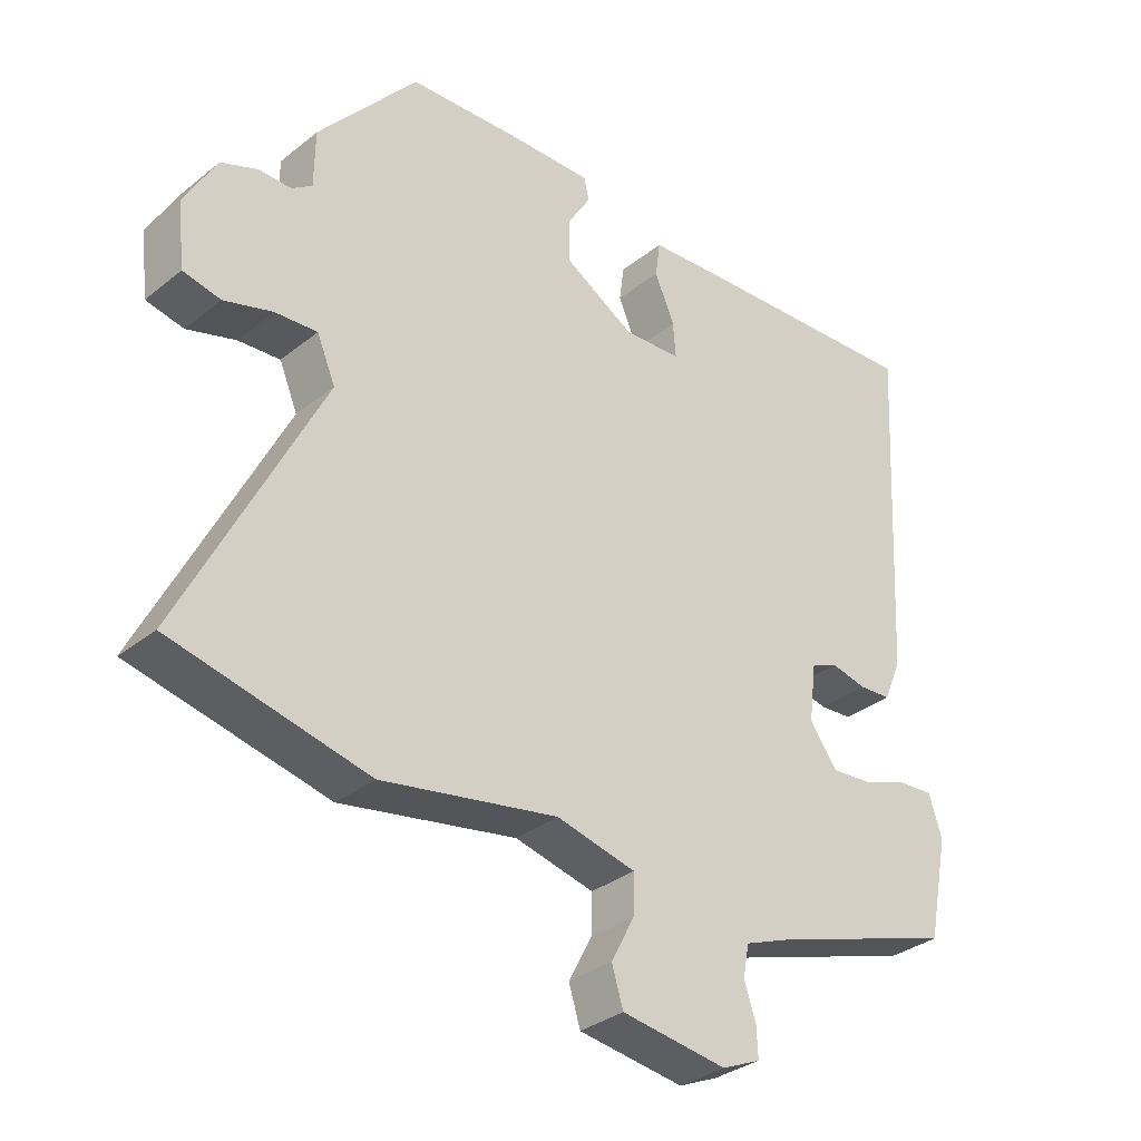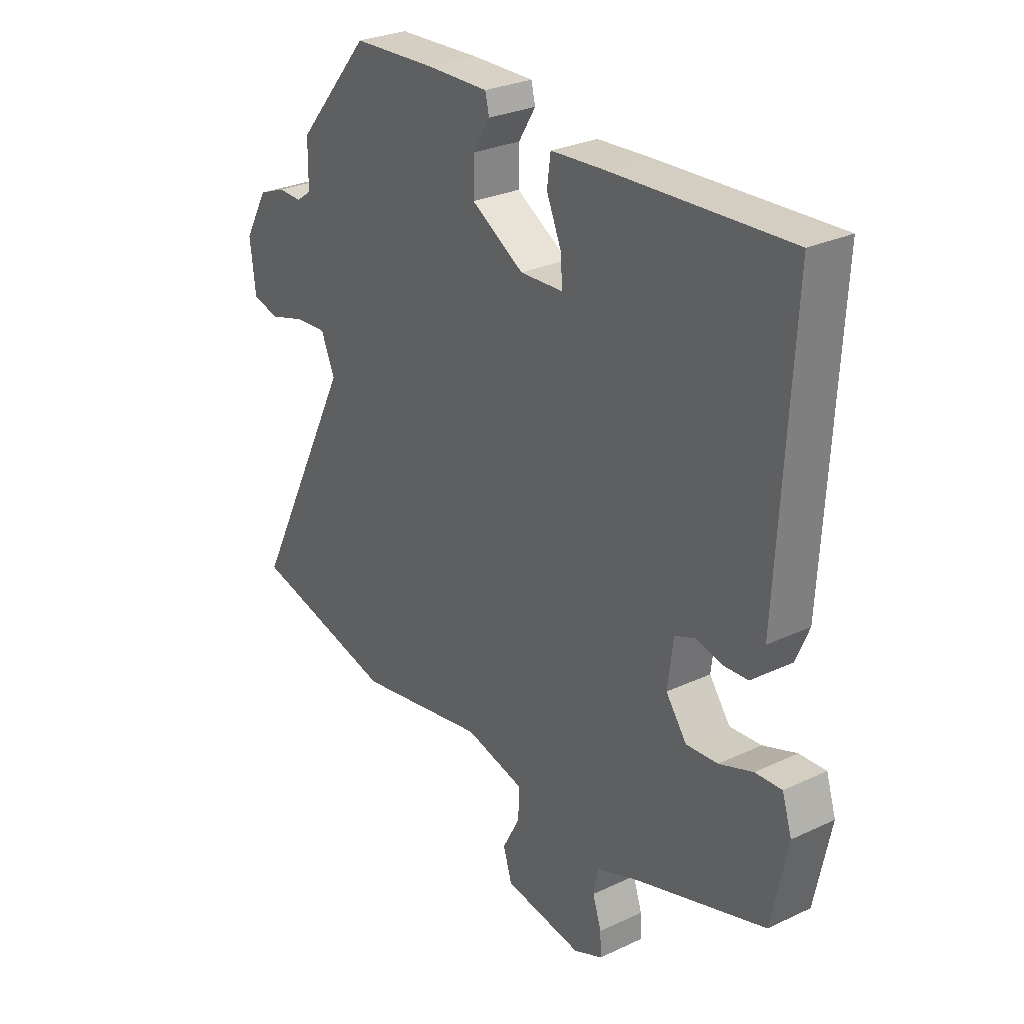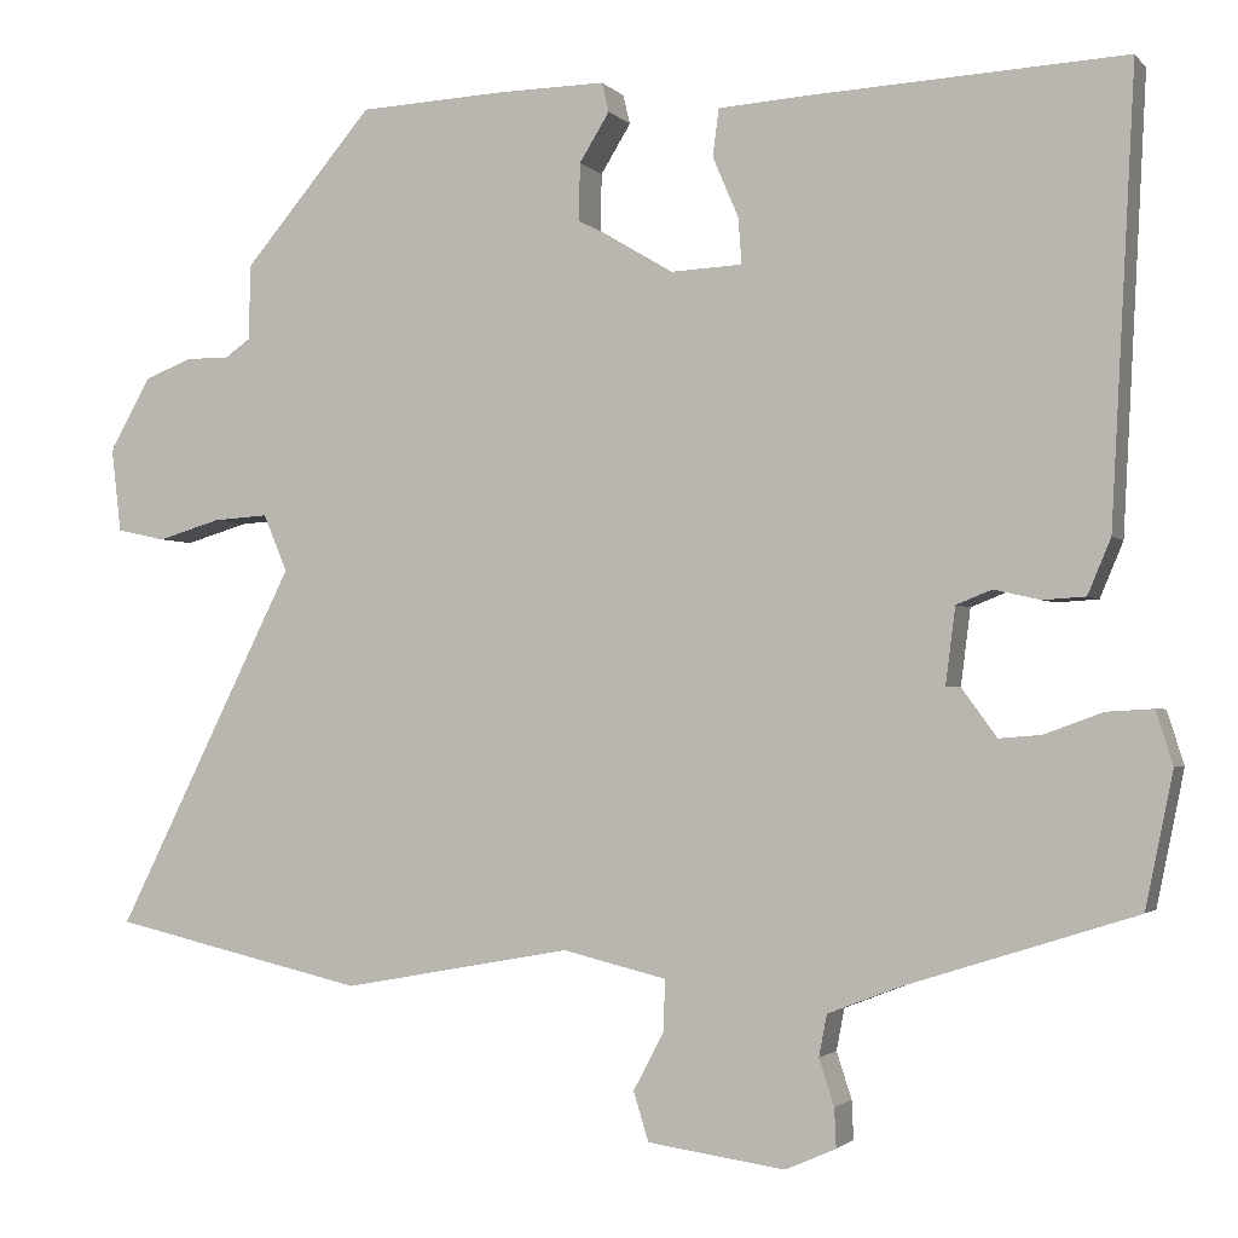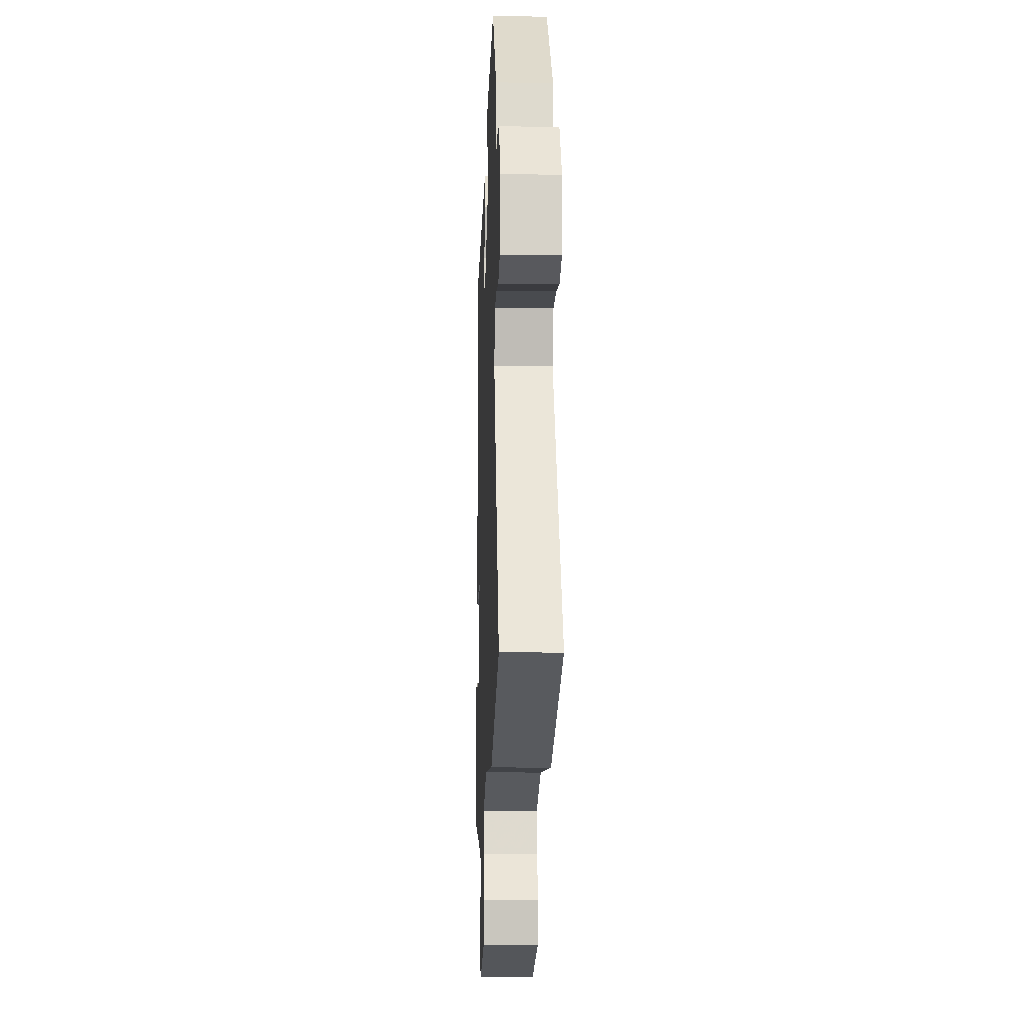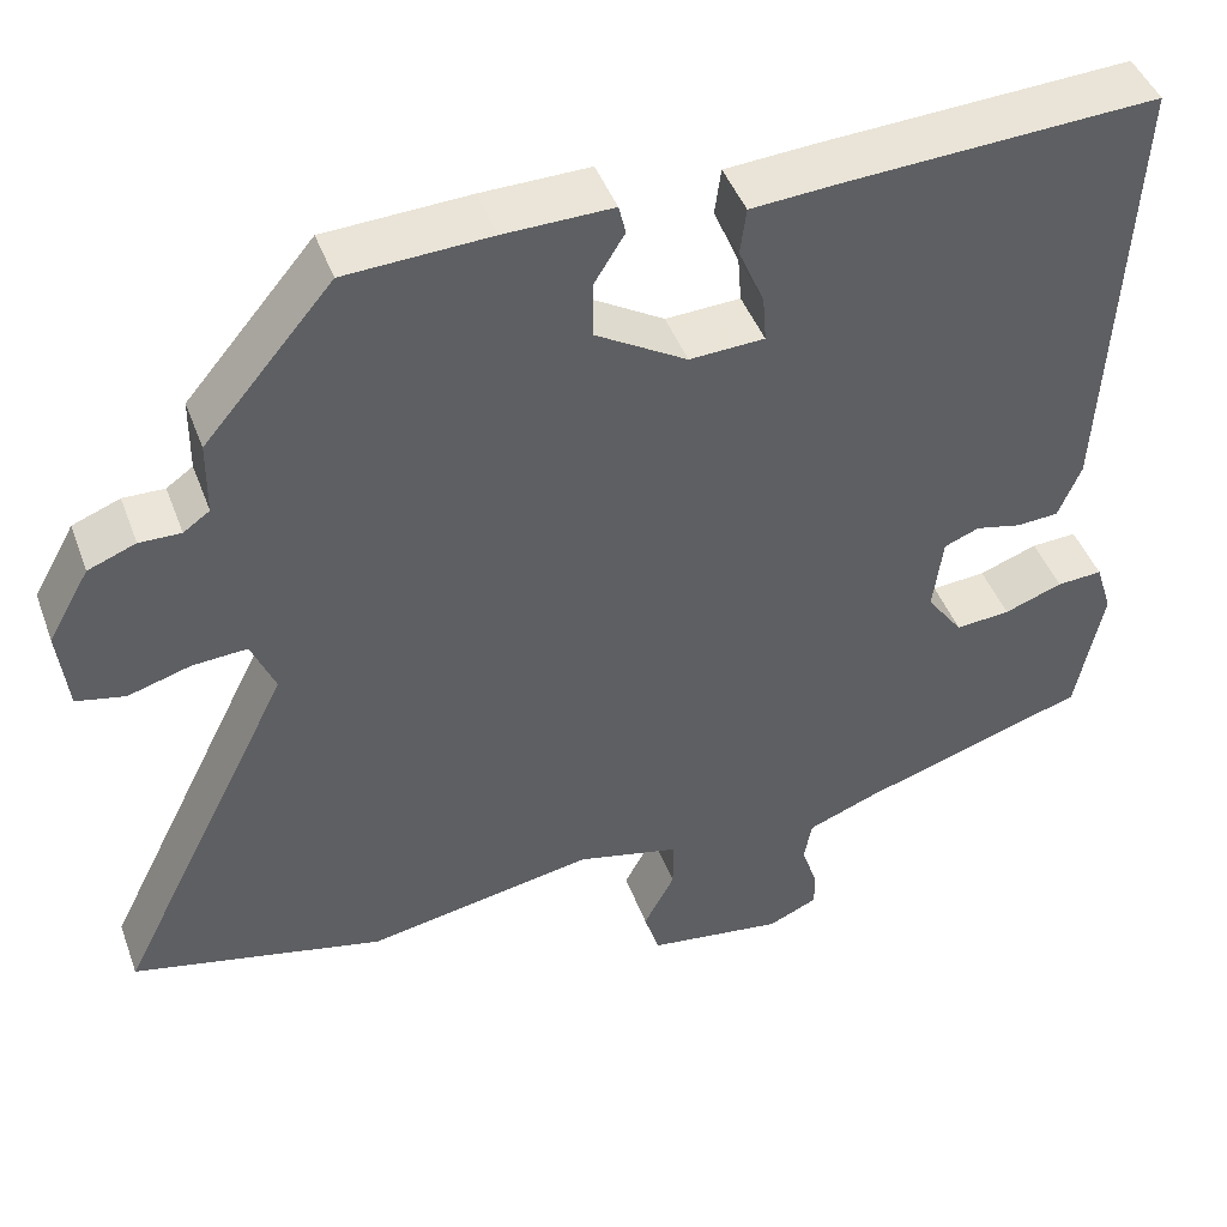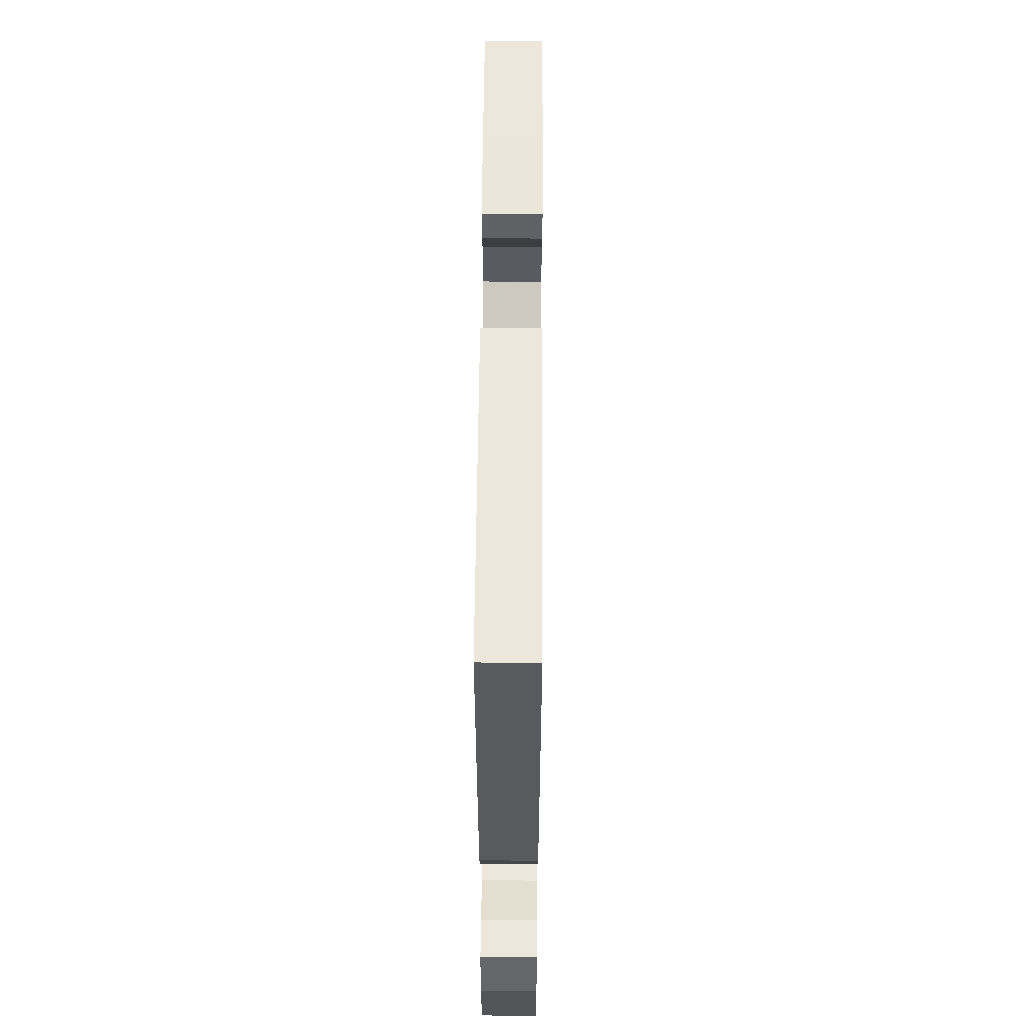
<metadata>
{"format":"obj","ext":"obj","renderer":"f3d","projection":"perspective","resolution":1024,"background":"white","views":[{"elev":-32.8,"azim":137.6,"up":"+Z"},{"elev":28.1,"azim":-125.5,"up":"+Z"},{"elev":-2.0,"azim":-160.2,"up":"+Z"},{"elev":-17.6,"azim":88.0,"up":"+Z"},{"elev":45.0,"azim":160.2,"up":"+Z"},{"elev":55.6,"azim":-89.6,"up":"+Z"}]}
</metadata>
<code>
v -0.502 0.07 -0.423
v -0.533 0.07 -0.272
v -0.514 0.07 -0.212
v -0.462 0.07 -0.215
v -0.396 0.07 -0.239
v -0.334 0.07 -0.244
v -0.293 0.07 -0.188
v -0.304 0.07 -0.102
v -0.344 0.07 -0.086
v -0.396 0.07 -0.098
v -0.444 0.07 -0.095
v -0.47 0.07 -0.033
v -0.497 0.07 0.47
v -0.146 0.07 0.452
v -0.042 0.07 0.445
v -0.035 0.07 0.392
v -0.064 0.07 0.324
v -0.068 0.07 0.272
v 0.017 0.07 0.268
v 0.121 0.07 0.33
v 0.12 0.07 0.395
v 0.086 0.07 0.45
v 0.094 0.07 0.483
v 0.217 0.07 0.481
v 0.381 0.07 0.473
v 0.527 0.07 0.301
v 0.528 0.07 0.217
v 0.558 0.07 0.196
v 0.605 0.07 0.197
v 0.659 0.07 0.176
v 0.706 0.07 0.093
v 0.695 0.07 -0.001
v 0.64 0.07 -0.013
v 0.569 0.07 0.008
v 0.507 0.07 0.012
v 0.48 0.07 -0.052
v 0.683 0.07 -0.458
v 0.396 0.07 -0.524
v 0.138 0.07 -0.477
v 0.021 0.07 -0.505
v 0.022 0.07 -0.562
v 0.057 0.07 -0.628
v 0.04 0.07 -0.683
v -0.115 0.07 -0.705
v -0.172 0.07 -0.68
v -0.17 0.07 -0.636
v -0.153 0.07 -0.584
v -0.162 0.07 -0.537
v -0.242 0.07 -0.506
v -0.502 0 -0.423
v -0.533 0 -0.272
v -0.514 0 -0.212
v -0.462 0 -0.215
v -0.396 0 -0.239
v -0.334 0 -0.244
v -0.293 0 -0.188
v -0.304 0 -0.102
v -0.344 0 -0.086
v -0.396 0 -0.098
v -0.444 0 -0.095
v -0.47 0 -0.033
v -0.497 0 0.47
v -0.146 0 0.452
v -0.042 0 0.445
v -0.035 0 0.392
v -0.064 0 0.324
v -0.068 0 0.272
v 0.017 0 0.268
v 0.121 0 0.33
v 0.12 0 0.395
v 0.086 0 0.45
v 0.094 0 0.483
v 0.217 0 0.481
v 0.381 0 0.473
v 0.527 0 0.301
v 0.528 0 0.217
v 0.558 0 0.196
v 0.605 0 0.197
v 0.659 0 0.176
v 0.706 0 0.093
v 0.695 0 -0.001
v 0.64 0 -0.013
v 0.569 0 0.008
v 0.507 0 0.012
v 0.48 0 -0.052
v 0.683 0 -0.458
v 0.396 0 -0.524
v 0.138 0 -0.477
v 0.021 0 -0.505
v 0.022 0 -0.562
v 0.057 0 -0.628
v 0.04 0 -0.683
v -0.115 0 -0.705
v -0.172 0 -0.68
v -0.17 0 -0.636
v -0.153 0 -0.584
v -0.162 0 -0.537
v -0.242 0 -0.506
f 45 46 47
f 44 45 47
f 43 44 47
f 42 43 47
f 41 42 47
f 40 41 47 48
f 39 40 48 49
f 36 37 38 39
f 39 49 1
f 36 39 1
f 35 36 1
f 32 33 34
f 31 32 34
f 30 31 34
f 29 30 34
f 28 29 34
f 27 28 34 35
f 26 27 35
f 25 26 35
f 24 25 35
f 23 24 35
f 22 23 35
f 21 22 35
f 15 16 17
f 14 15 17
f 13 14 17
f 12 13 17
f 11 12 17
f 10 11 17
f 9 10 17
f 8 9 17 18
f 7 8 18 19
f 3 4 5
f 2 3 5
f 1 2 5
f 1 5 6
f 35 1 6
f 20 21 35
f 7 19 20 35
f 6 7 35
f 96 95 94
f 96 94 93
f 96 93 92
f 96 92 91
f 96 91 90
f 97 96 90 89
f 98 97 89 88
f 88 87 86 85
f 50 98 88
f 50 88 85
f 50 85 84
f 83 82 81
f 83 81 80
f 83 80 79
f 83 79 78
f 83 78 77
f 84 83 77 76
f 84 76 75
f 84 75 74
f 84 74 73
f 84 73 72
f 84 72 71
f 84 71 70
f 66 65 64
f 66 64 63
f 66 63 62
f 66 62 61
f 66 61 60
f 66 60 59
f 66 59 58
f 67 66 58 57
f 68 67 57 56
f 54 53 52
f 54 52 51
f 54 51 50
f 55 54 50
f 55 50 84
f 84 70 69
f 84 69 68 56
f 84 56 55
f 1 50 51 2
f 2 51 52 3
f 3 52 53 4
f 4 53 54 5
f 5 54 55 6
f 6 55 56 7
f 7 56 57 8
f 8 57 58 9
f 9 58 59 10
f 10 59 60 11
f 11 60 61 12
f 12 61 62 13
f 13 62 63 14
f 14 63 64 15
f 15 64 65 16
f 16 65 66 17
f 17 66 67 18
f 18 67 68 19
f 19 68 69 20
f 20 69 70 21
f 21 70 71 22
f 22 71 72 23
f 23 72 73 24
f 24 73 74 25
f 25 74 75 26
f 26 75 76 27
f 27 76 77 28
f 28 77 78 29
f 29 78 79 30
f 30 79 80 31
f 31 80 81 32
f 32 81 82 33
f 33 82 83 34
f 34 83 84 35
f 35 84 85 36
f 36 85 86 37
f 37 86 87 38
f 38 87 88 39
f 39 88 89 40
f 40 89 90 41
f 41 90 91 42
f 42 91 92 43
f 43 92 93 44
f 44 93 94 45
f 45 94 95 46
f 46 95 96 47
f 47 96 97 48
f 48 97 98 49
f 49 98 50 1

</code>
